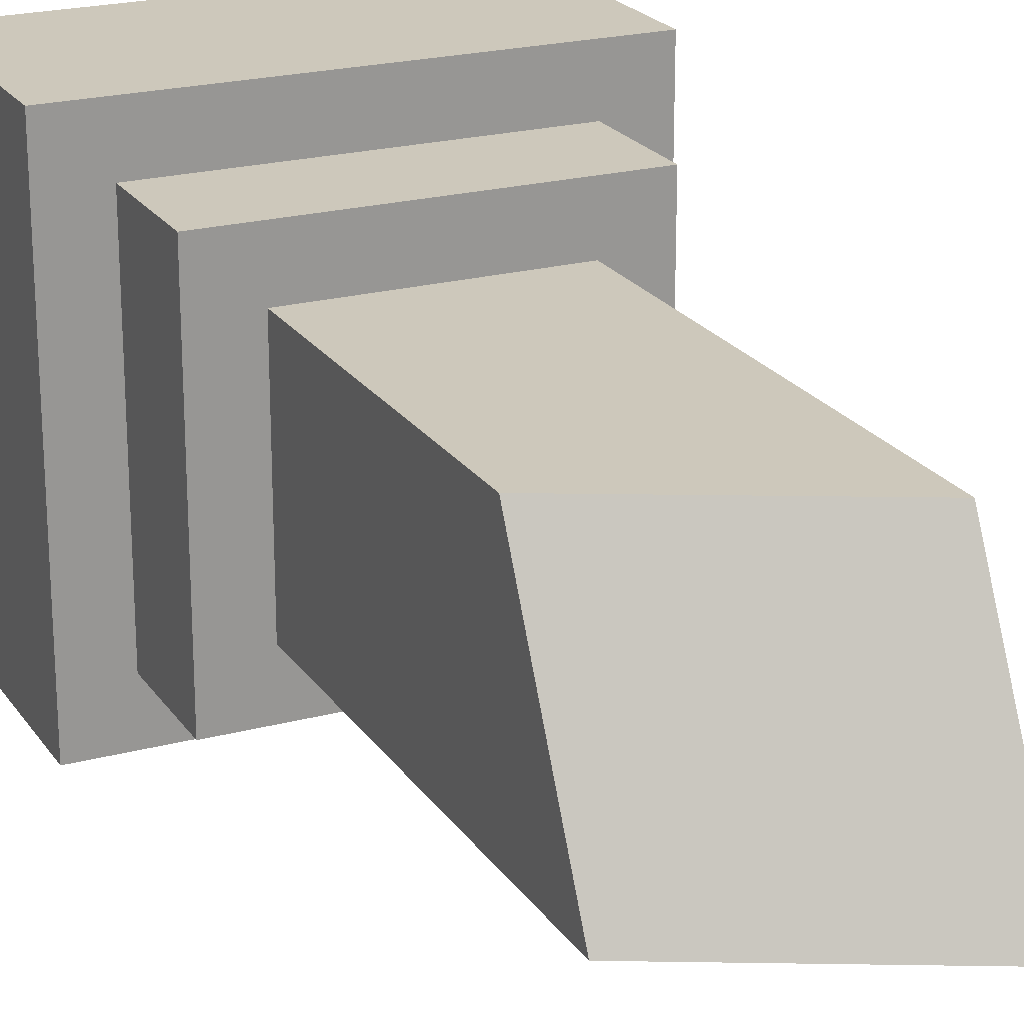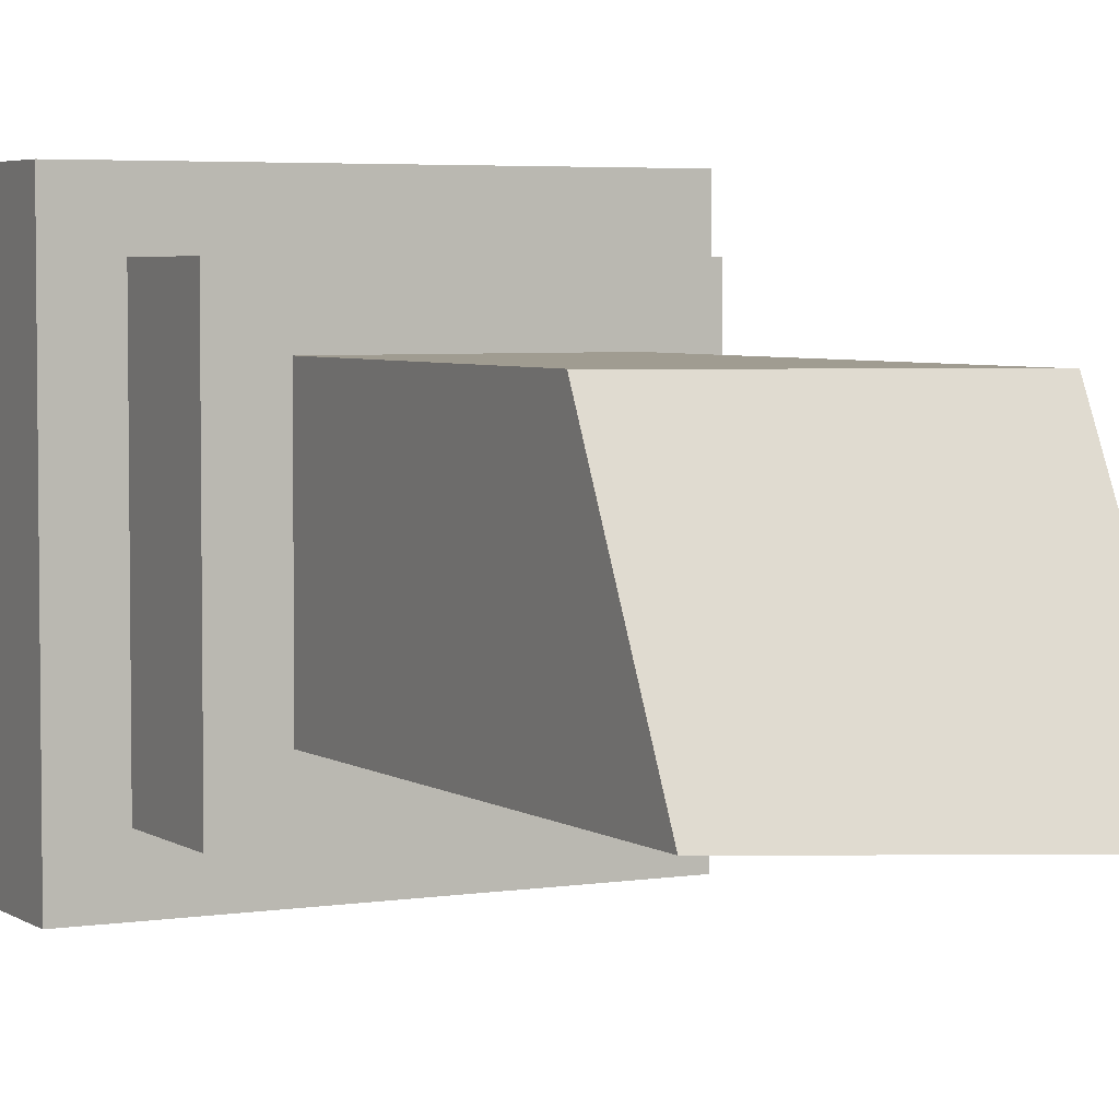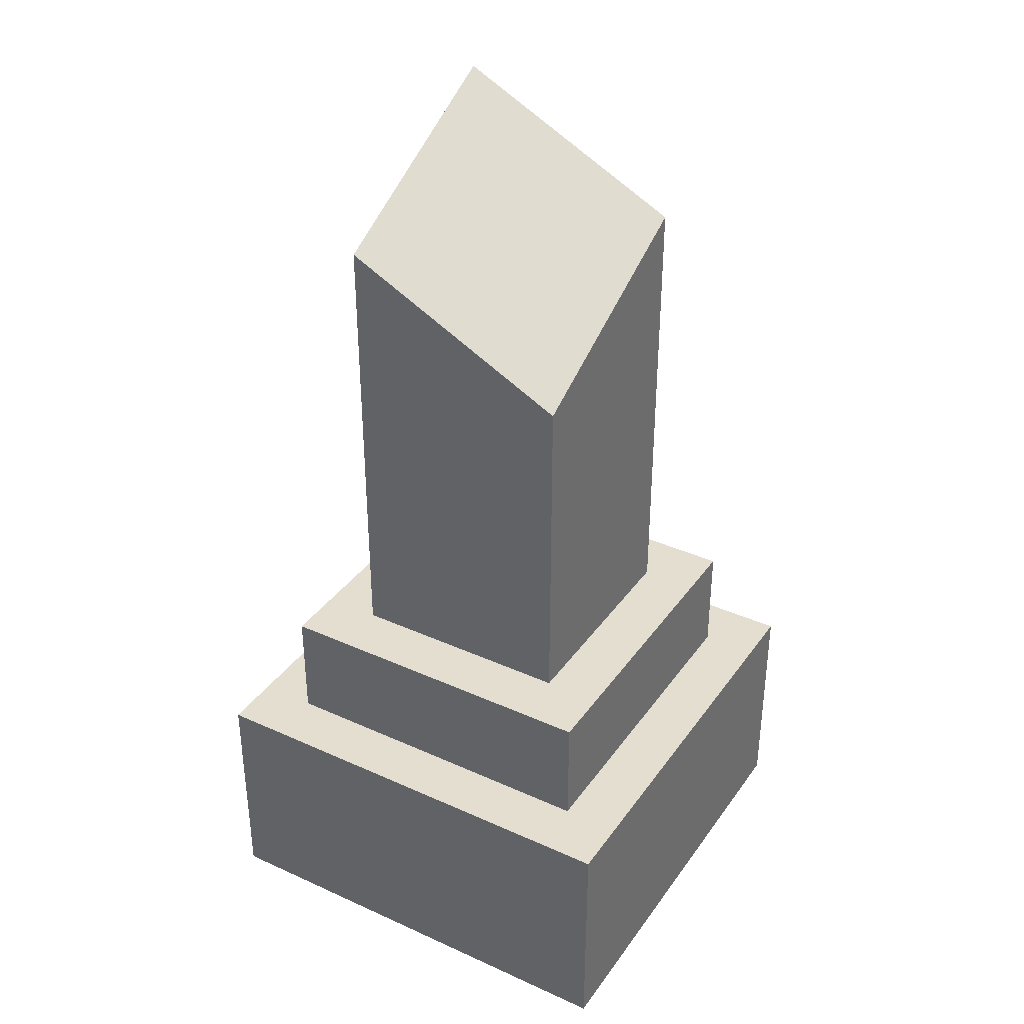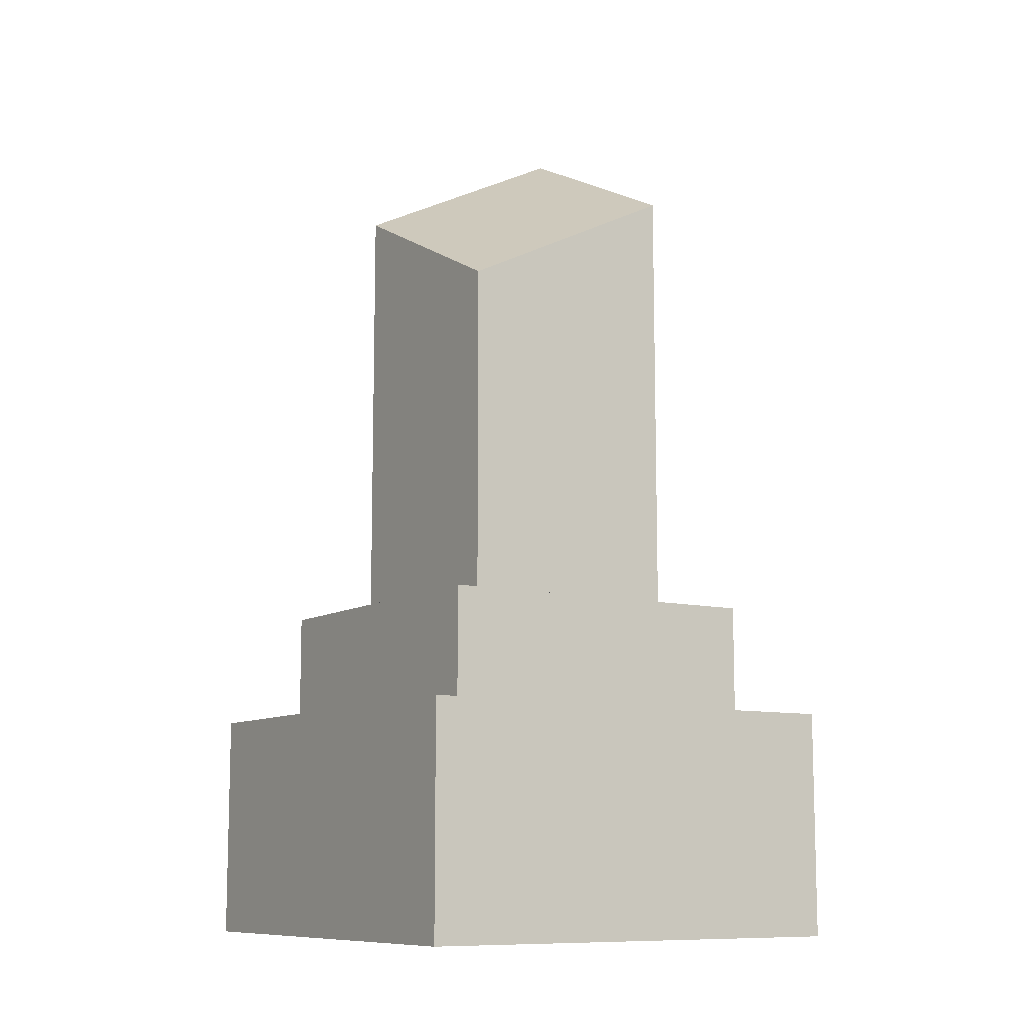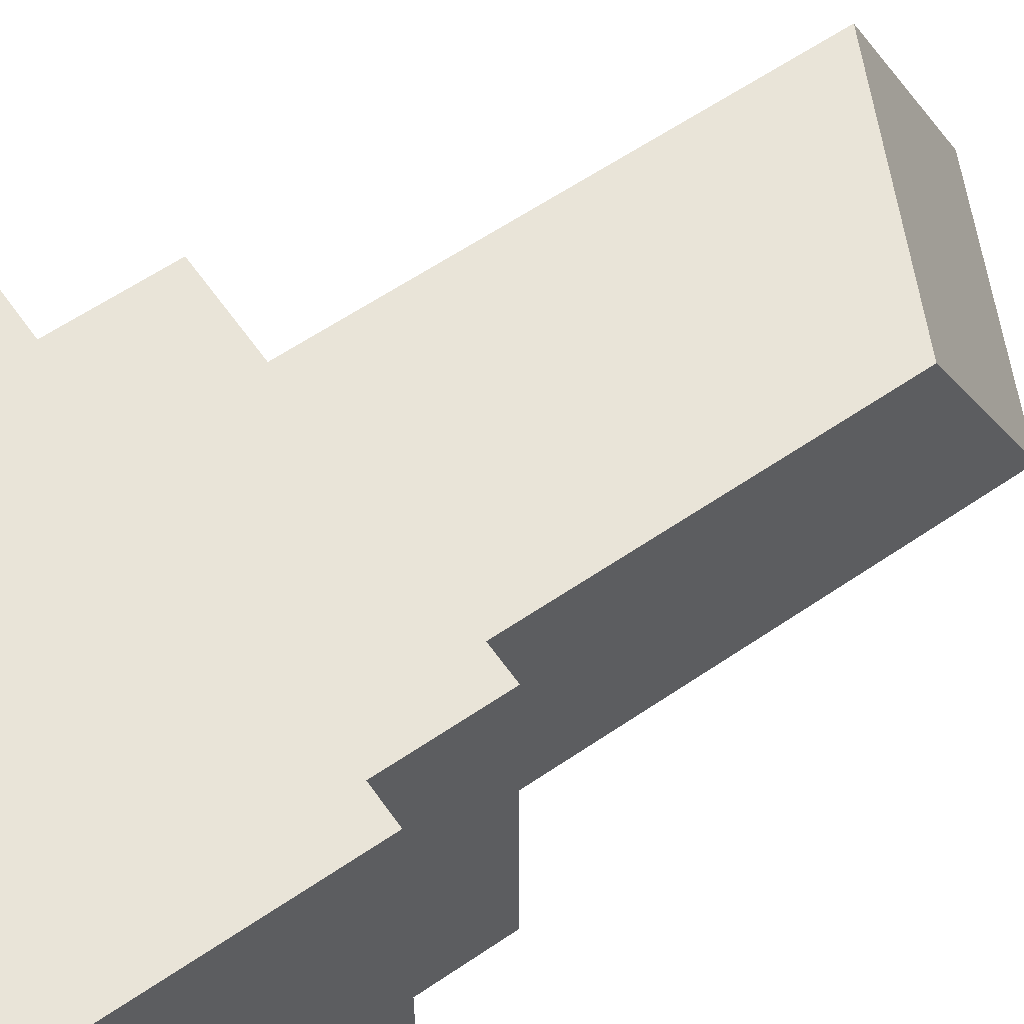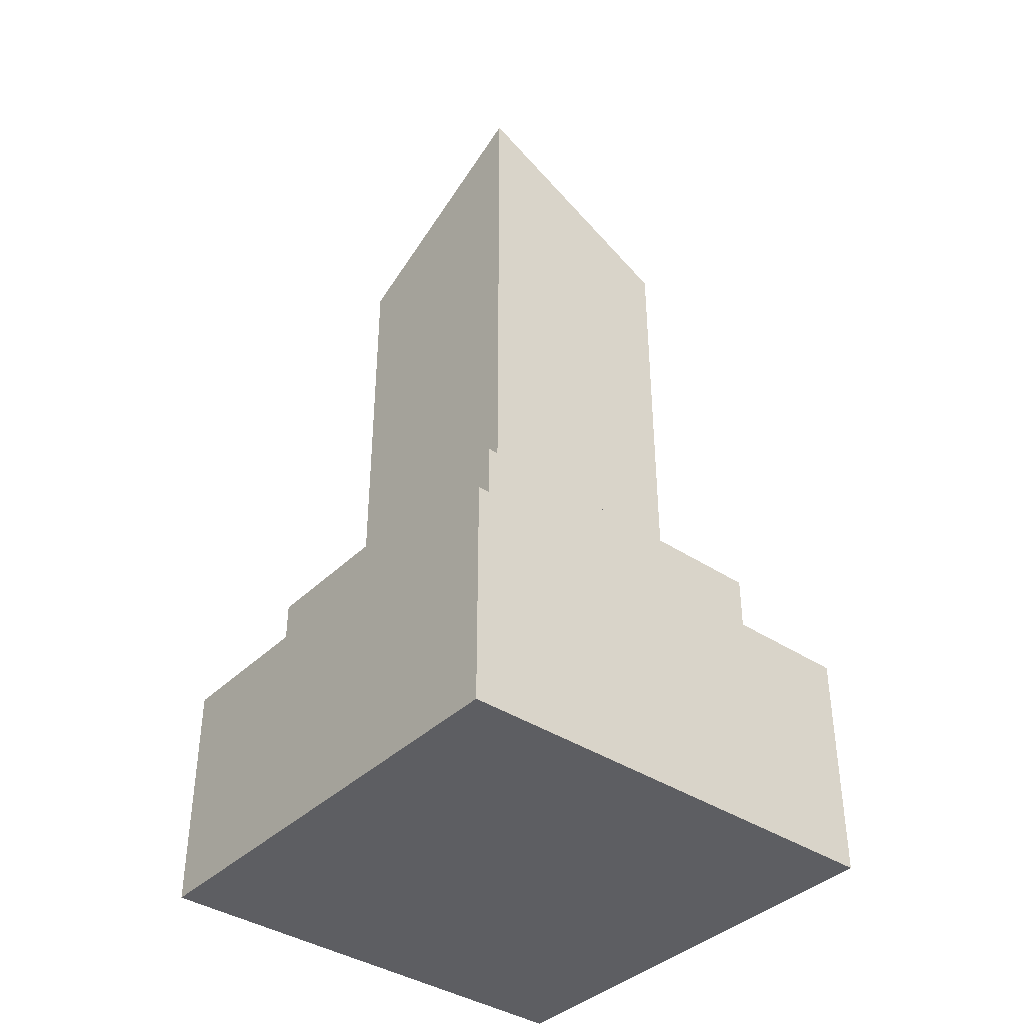
<metadata>
{"format":"obj","ext":"obj","renderer":"f3d","projection":"perspective","resolution":1024,"background":"white","views":[{"elev":22.0,"azim":155.0,"up":"+Z"},{"elev":4.3,"azim":152.6,"up":"+Z"},{"elev":35.9,"azim":30.7,"up":"+Y"},{"elev":-10.1,"azim":57.6,"up":"+Y"},{"elev":60.4,"azim":55.1,"up":"+Z"},{"elev":-38.7,"azim":-129.7,"up":"+Y"}]}
</metadata>
<code>
o base
v -0.5 -0.7593 0.5
v -0.5 -0.2593 0.5
v -0.5 -0.2593 -0.5
v -0.5 -0.7593 -0.5
v 0.5 -0.2593 -0.5
v 0.5 -0.7593 -0.5
v 0.5 -0.2593 0.5
v 0.5 -0.7593 0.5
v 0.375 -0.2593 0.375
v 0.375 -0.2593 -0.375
v 0.375 -0.009259 -0.375
v 0.375 -0.009259 0.375
v -0.375 -0.2593 0.375
v -0.375 -0.2593 -0.375
v -0.25 -0.009259 0.25
v 0.25 -0.009259 0.25
v 0.25 0.7407 0.25
v -0.25 0.9907 0.25
v -0.375 -0.009259 0.375
v -0.375 -0.009259 -0.375
v -0.25 -0.009259 -0.25
v 0.25 -0.009259 -0.25
v 0.25 0.9907 -0.25
v -0.25 1.241 -0.25
v -0.25 1.241 -0.25
v -0.25 -0.009259 0.25
v 0.25 -0.009259 0.25
f 1 2 3 4
f 4 3 5 6
f 6 5 7 8
f 8 7 2 1
f 4 6 8 1
f 9 10 11 12
f 13 14 3 2
f 14 10 5 3
f 10 9 7 5
f 9 13 2 7
f 15 16 17 18
f 14 13 19 20
f 13 9 12 19
f 10 14 20 11
f 15 21 20 19
f 21 22 11 20
f 22 16 12 11
f 16 15 19 12
f 23 24 18 17
f 22 21 24 23
f 16 22 23 17
f 21 15 18 24
l 26 27

</code>
